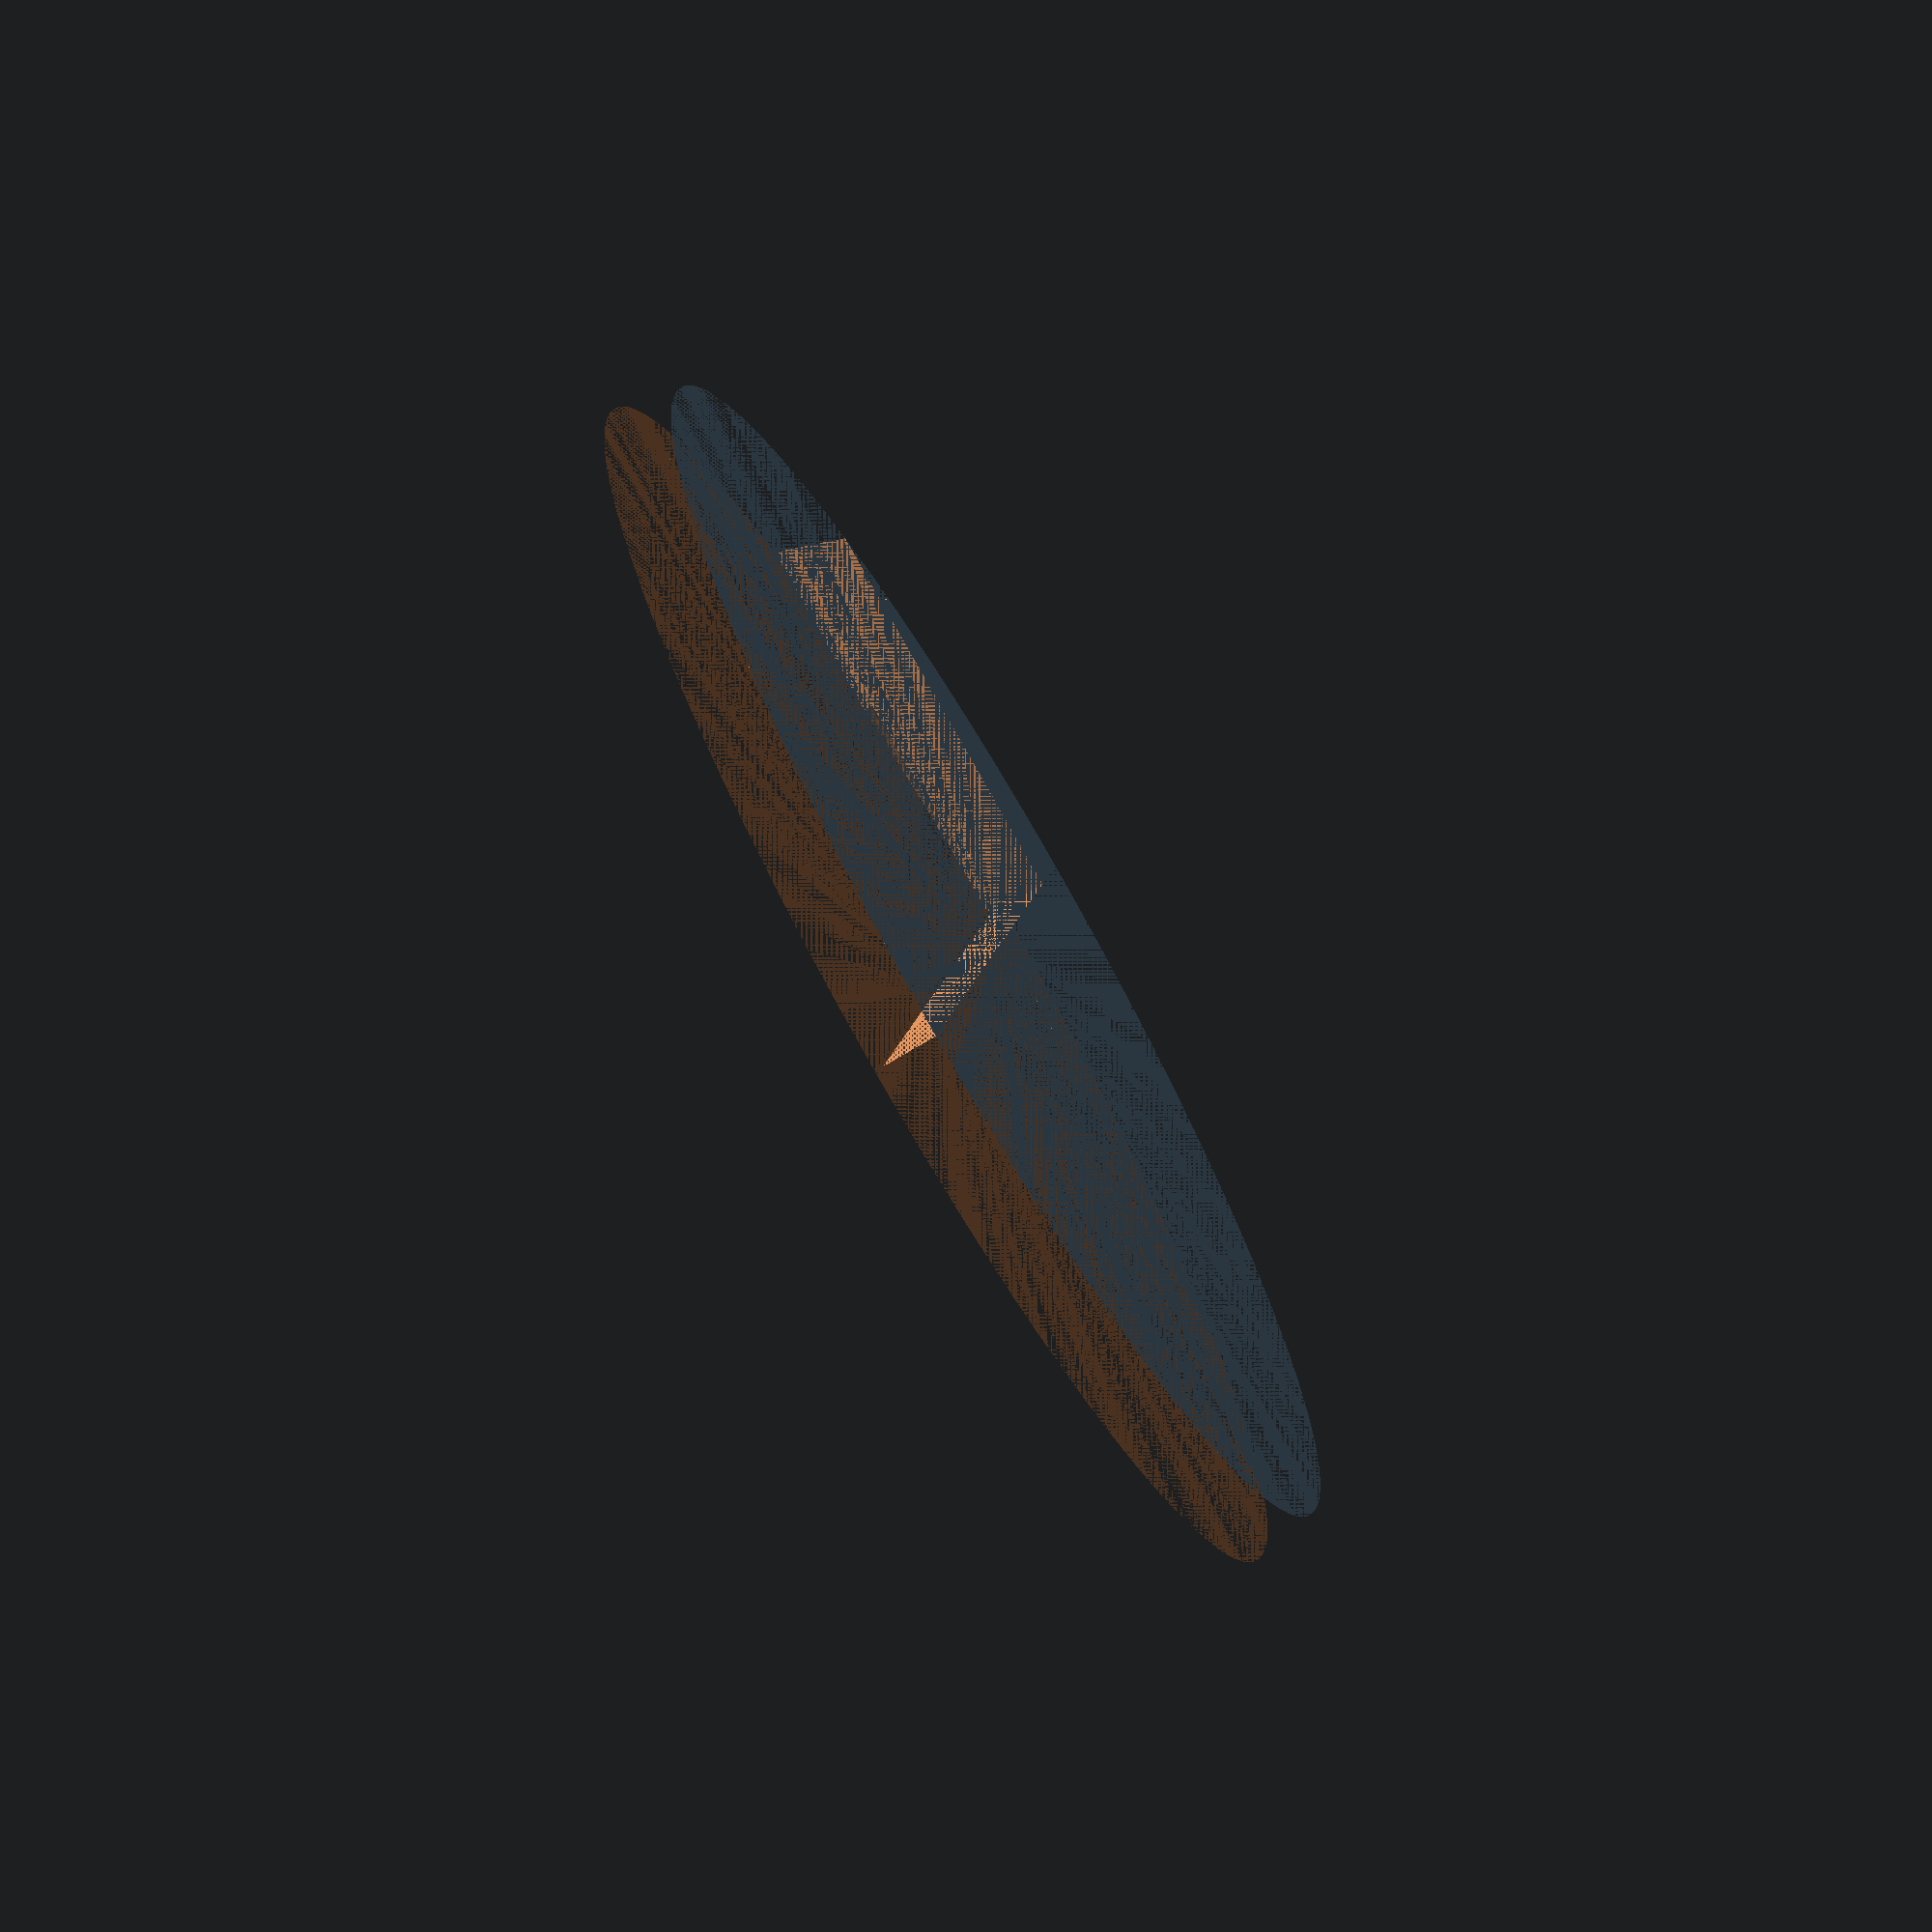
<openscad>
// new
// Larger top button, more clearance on top, thumb texture raised
rad=140;
height=30;
width=15;
switchWidth=5.9;
buttonTopSupport=2;
topCut=1.2;
buttonBottomCut=14;
btnLength=13;
trackWall = 3;


difference(){

    // draw cylinder
    translate([0,-(rad-height),0], $fn=120)
        cylinder(h=width,r1=rad, r2=rad+3);
        
    // remove left half
    translate([-(rad+3),-rad*2+height-3,0])
    cube([rad+3,rad*2+6,width]);
    
    // remove bottom quarter
    translate([0,-rad*2+height-3,0])
    cube([rad+3, rad*2-height+3,width]);
    
    // remove for button

    translate([0,height-topCut,trackWall])
    cube([btnLength, (topCut+3), width-4.5]);

    // leave support for button
    // cut out button hole
    rotate([-2,0,0])
    translate([0, height-(topCut+buttonTopSupport+switchWidth), trackWall+1])
    cube([btnLength,switchWidth,width-5]);
    
    // leave support for button
    translate([0, 0, trackWall])
    cube([btnLength,height-buttonBottomCut, width-5]);
    
    // cut off tail
    tail=70;
    translate([tail,0,0])
    cube([23,15,width]);
    
    // cut out "spring"
    translate([btnLength, 0, trackWall])
    cube([40, height+3, 10.5]);
    
    // separate clicking area spring
    translate([0,0,width-3])
    cube([switchWidth+47,height,1.5]);
    
    outerWall = 2;
    // remove outer side part diagonal
    translate([0, -(rad-10), width-outerWall])
    cylinder(h=2,r1=rad,r2=rad, $fn=120);
    
    // spring holes - reducing stifness?
    //back
    translate([45,17.5,12])
    cylinder(h=10, r=4, $fn=30);
    // middle
    translate([33,21.5,11])
    cylinder(h=10, r=3.5, $fn=39);
    // front
    translate([21,23.5,10])
    cylinder(h=10, r=3, $fn=30);
 
 // remove some on inside
 translate([13, 30, 11.71])
rotate([90,0,0])
cylinder(h=22, r=1.8, $fn=30);
    
 
}
// ADD BUTTONPRESSER
 rotate([-2,0,0])
 translate([2, 22, width-1.5])
cube([10,4,2]);

*rotate([90,0,90])
*cylinder(h=10, r=1.2, $fn=20);

// add stiffeners next to button

*translate([0,13,width])
*cube([10,19.6,0.3]);

translate([0,13,width])
cube([15,19,0.3]);



// add three more layer next to button for "texture"
translate([3.5,17,width+0.3])
cube([1.5,15,0.5]);

translate([6.5,17,width+0.3])
cube([1.5,15,0.5]);

translate([9.5,17,width+0.3])
cube([1.5,15,0.5]);


// adding a top button?

for (i = [0 : 7]){
// first add angled connector
translate(
    [0.3+i*1, 
    1.1+height + 0.55 - i*0.06, 
    5]
    )
rotate([7,0,0])
cube([3,2,9]);
// then add a circtular button
translate(
    [2.5+i*1, 
    height+6.5 -i*0.15,
    5.37])
rotate([7,0,0])
cylinder(h=2 - i*0.15, r1=5.10, r2=5.10, $fn=100);
    
    // add some texture
    translate(
    [2.5+i*1.3, 
    height+4.5 -i*0.25,
    5.37])
    rotate([7,0,0])
    cube([0.6, 7, 2.3 - (i * 0.15)]);
}
// square button alternative
*translate([0, height+0.5,6])
*cube([5,5,2]);

</openscad>
<views>
elev=253.2 azim=169.4 roll=59.8 proj=o view=wireframe
</views>
